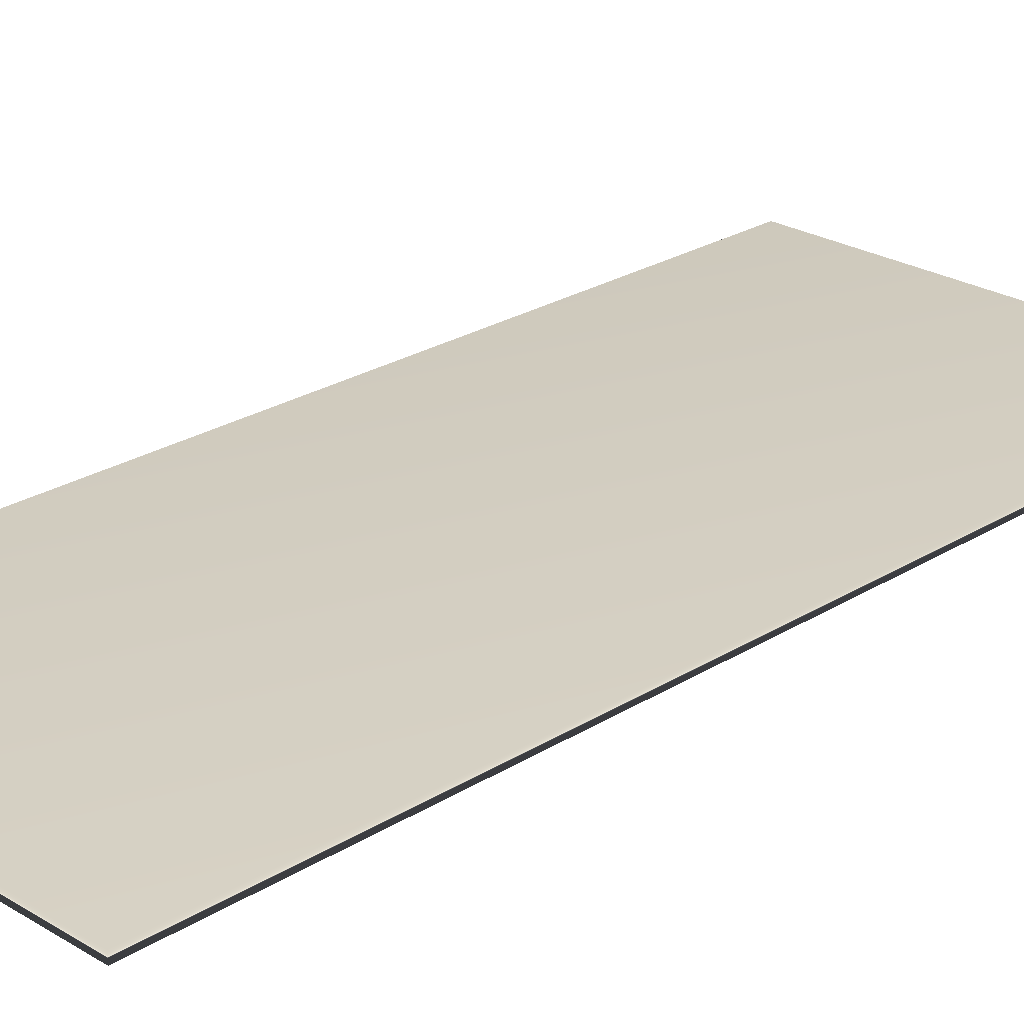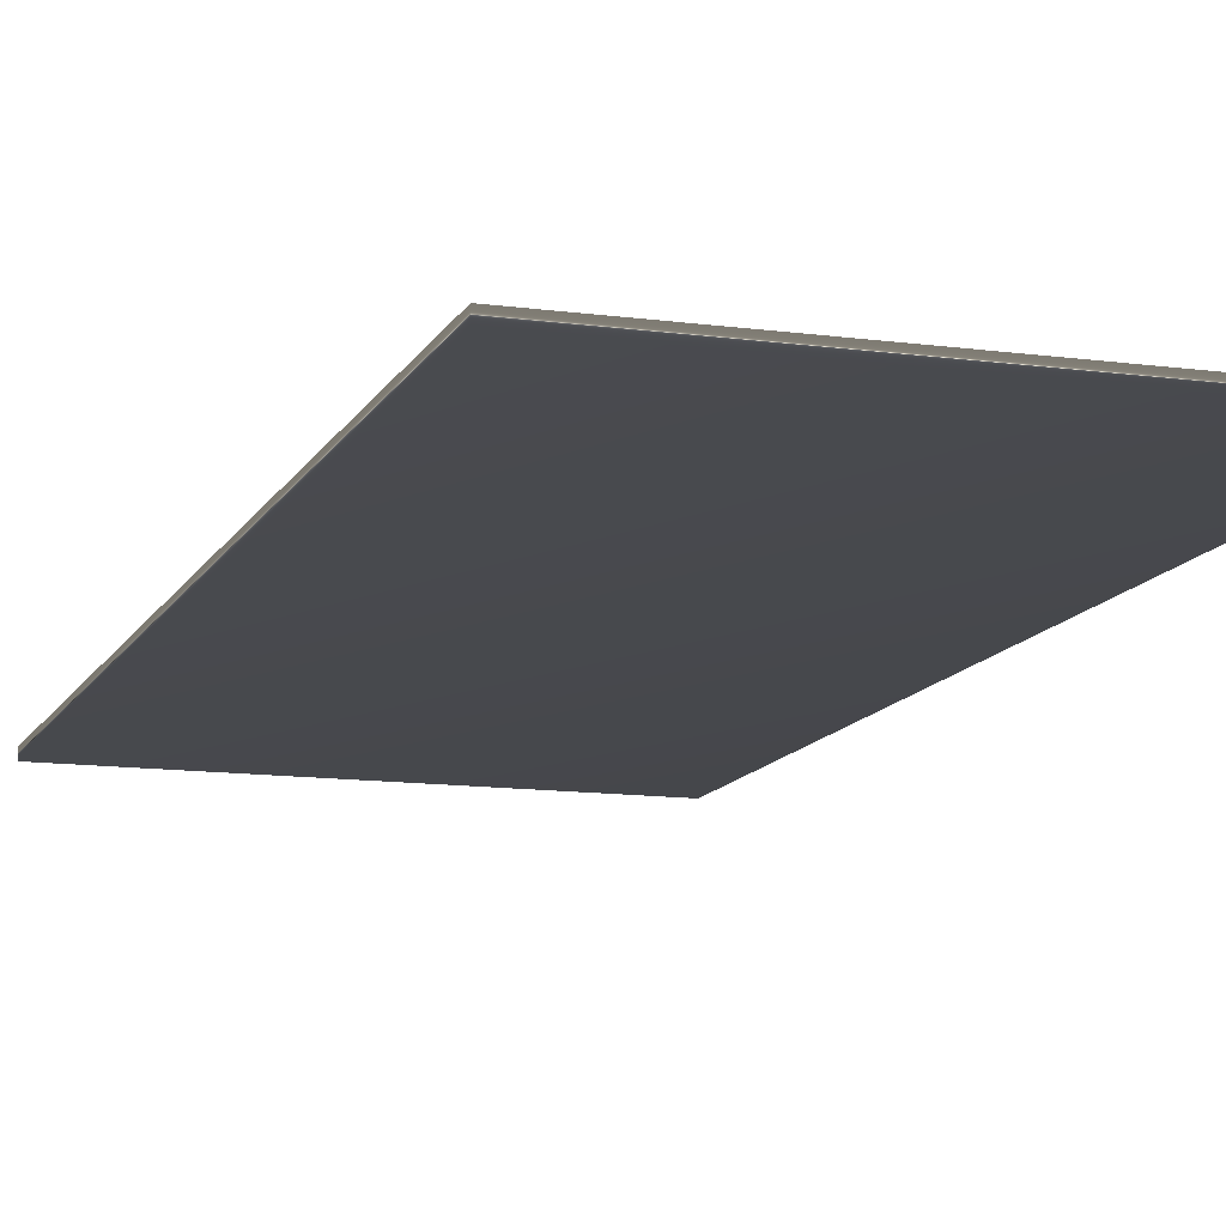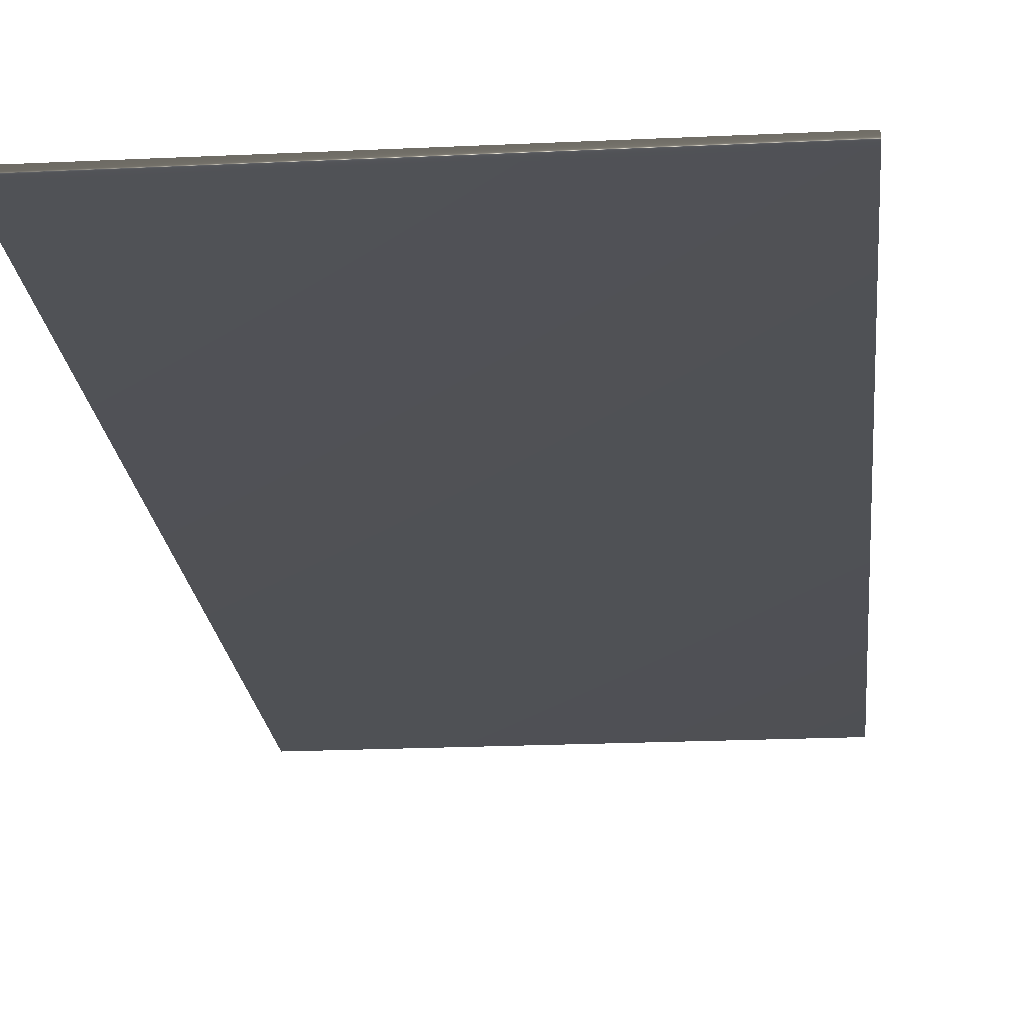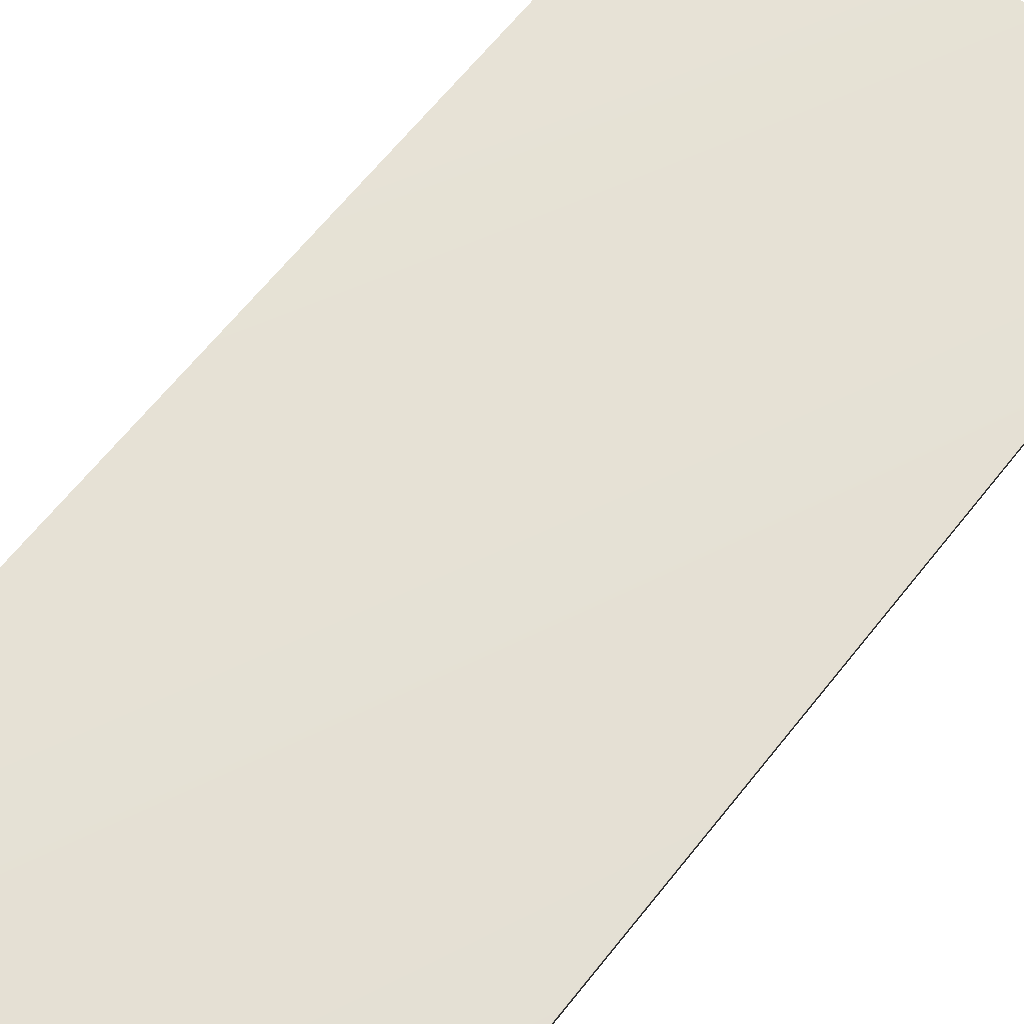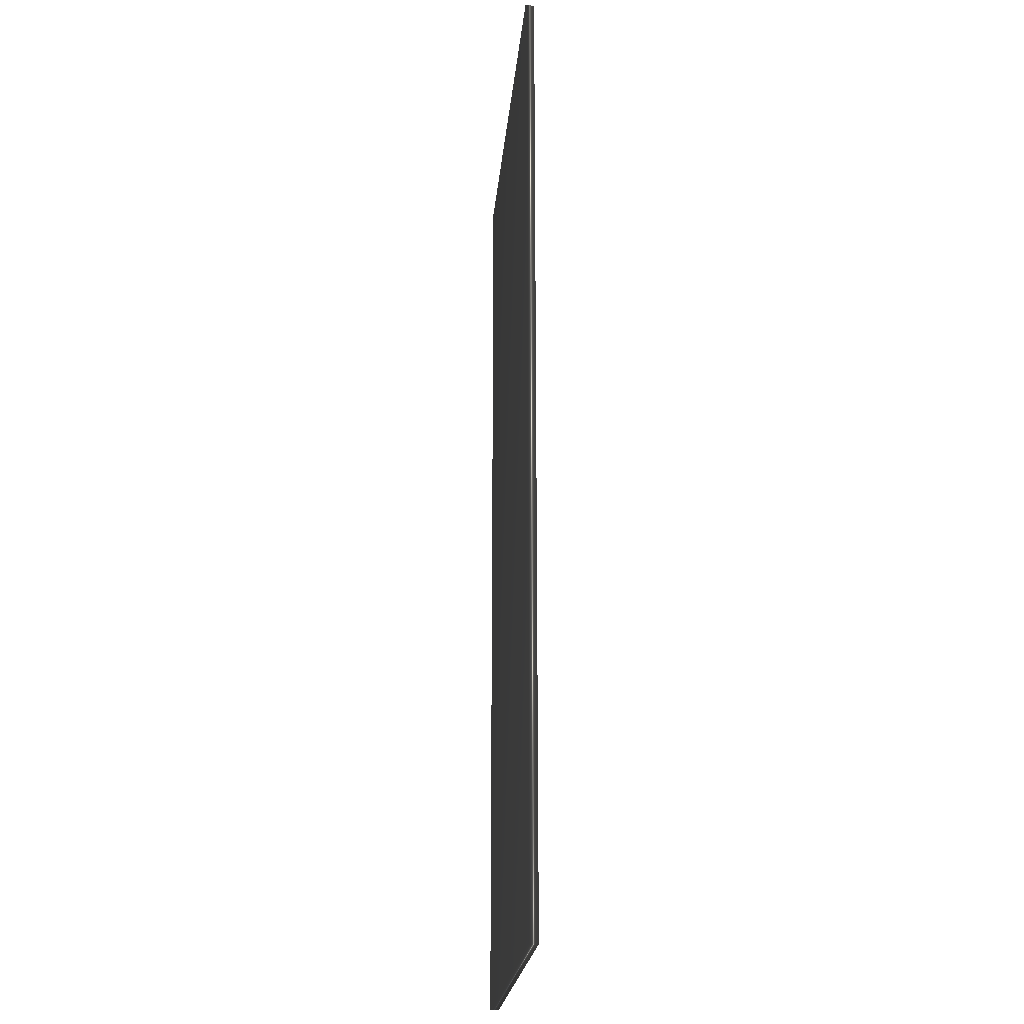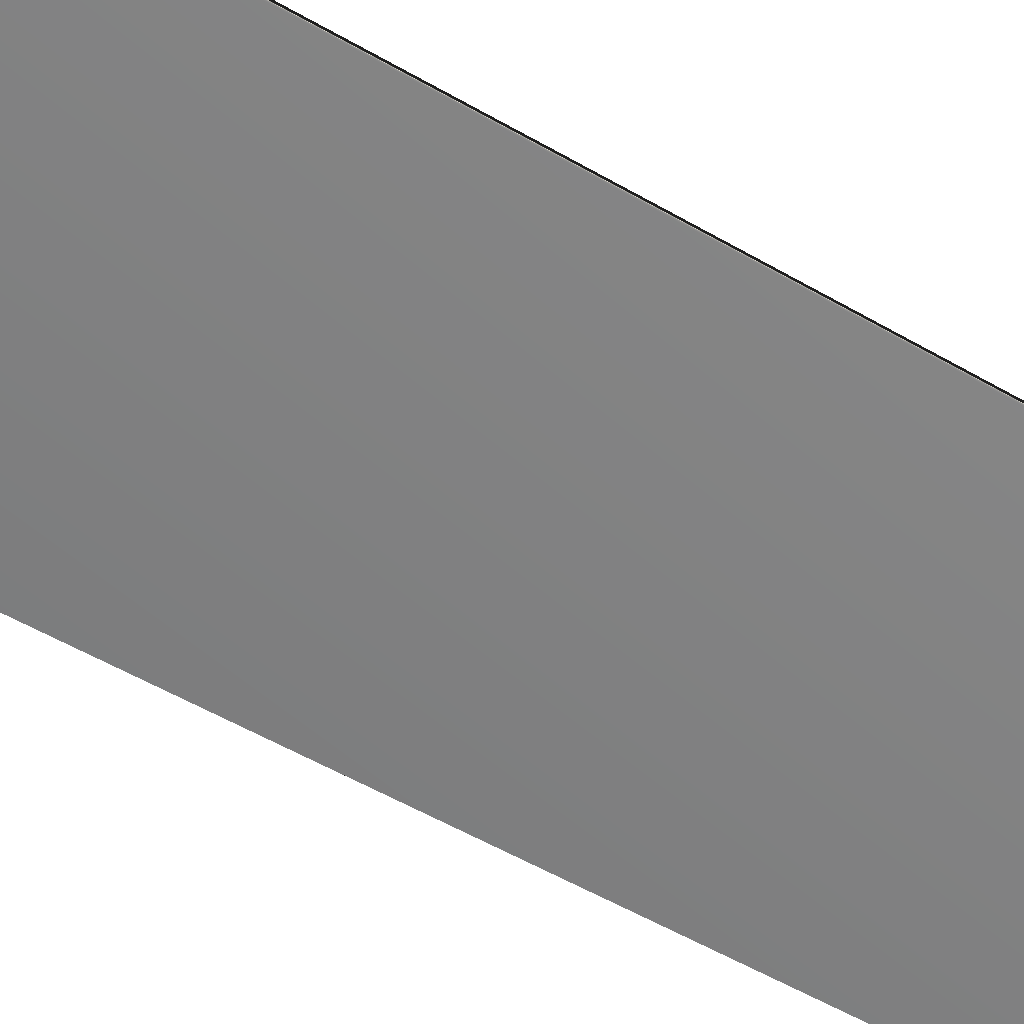
<metadata>
{"format":"obj","ext":"obj","renderer":"f3d","projection":"perspective","resolution":1024,"background":"white","views":[{"elev":24.8,"azim":-135.4,"up":"+Z"},{"elev":-12.2,"azim":162.0,"up":"+Z"},{"elev":-20.0,"azim":-174.9,"up":"+Z"},{"elev":64.8,"azim":-141.6,"up":"+Z"},{"elev":-21.8,"azim":-95.0,"up":"+Y"},{"elev":-60.4,"azim":60.0,"up":"+Z"}]}
</metadata>
<code>
v -35.53 9.307 -153.3
v -35.53 0.3385 -153.3
v -35.53 9.307 -153.4
v -35.53 0.3385 -153.4
v -39.48 0.3385 -153.4
v -39.48 9.307 -153.4
v -39.48 9.307 -153.3
v -39.48 0.3385 -153.3
f 1 2 3
f 3 2 4
f 5 6 4
f 4 6 3
f 1 3 7
f 7 3 6
f 8 5 2
f 2 5 4
f 2 1 8
f 8 1 7
f 8 7 5
f 5 7 6

</code>
